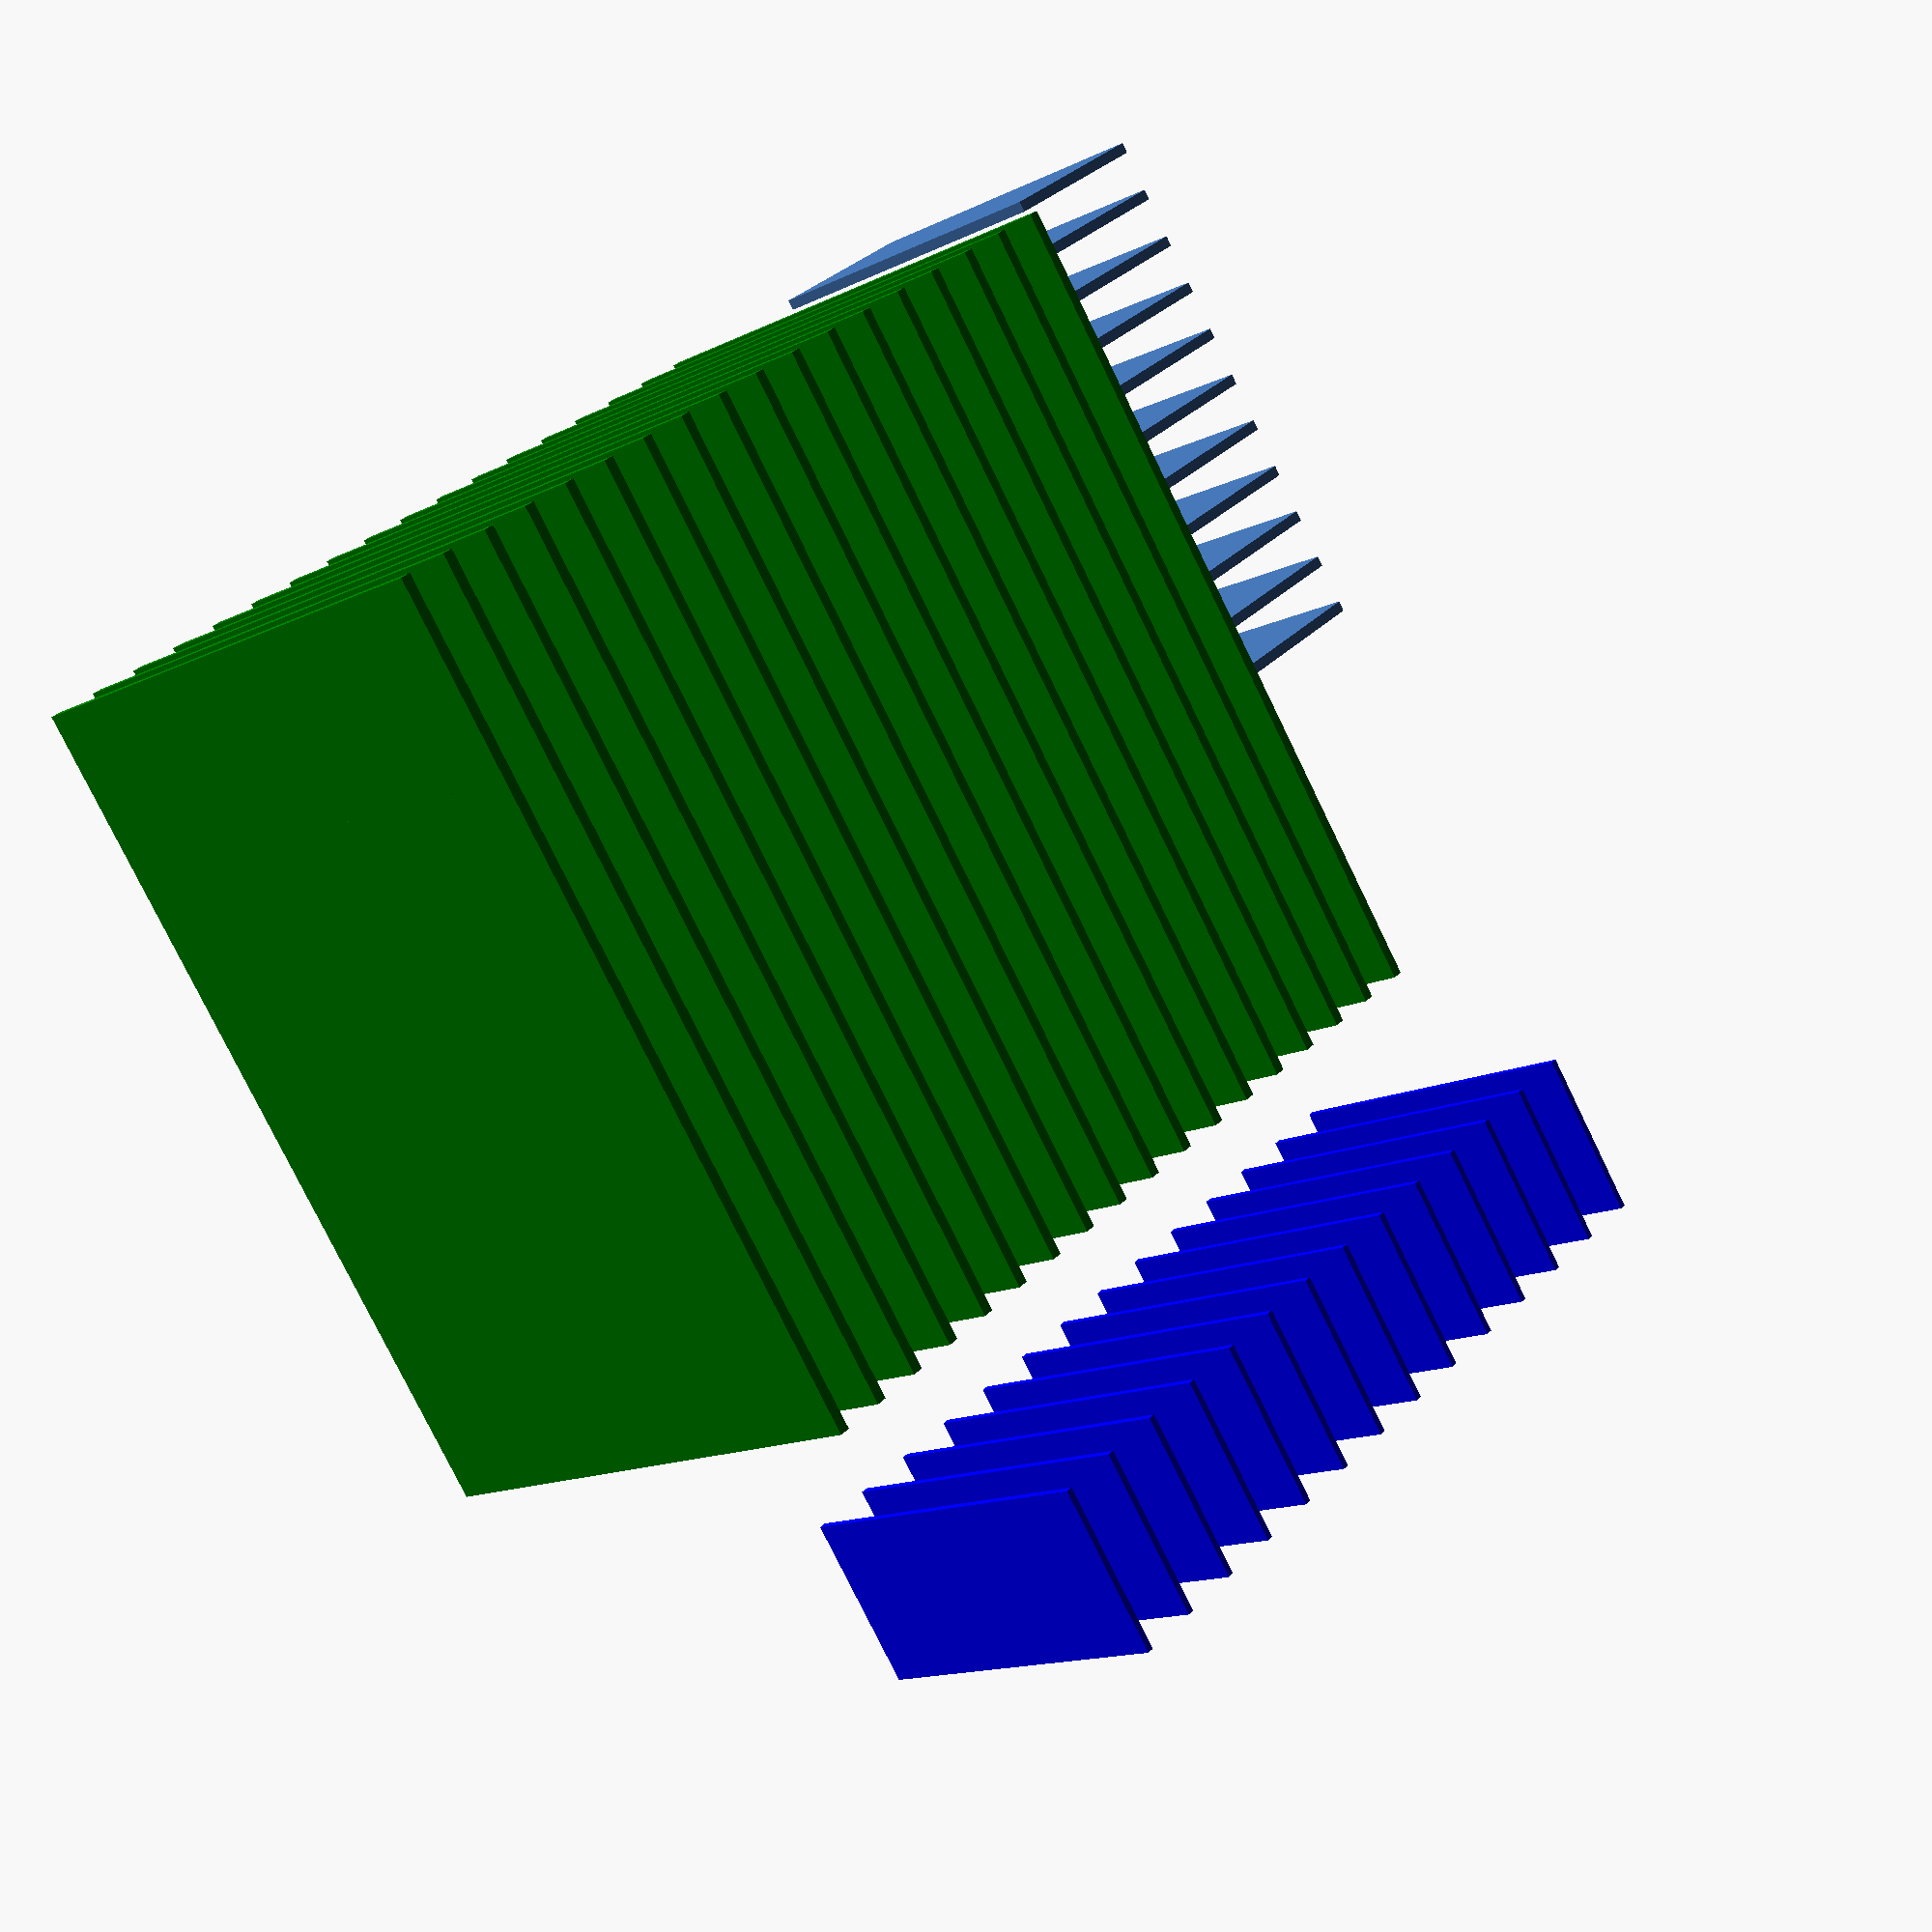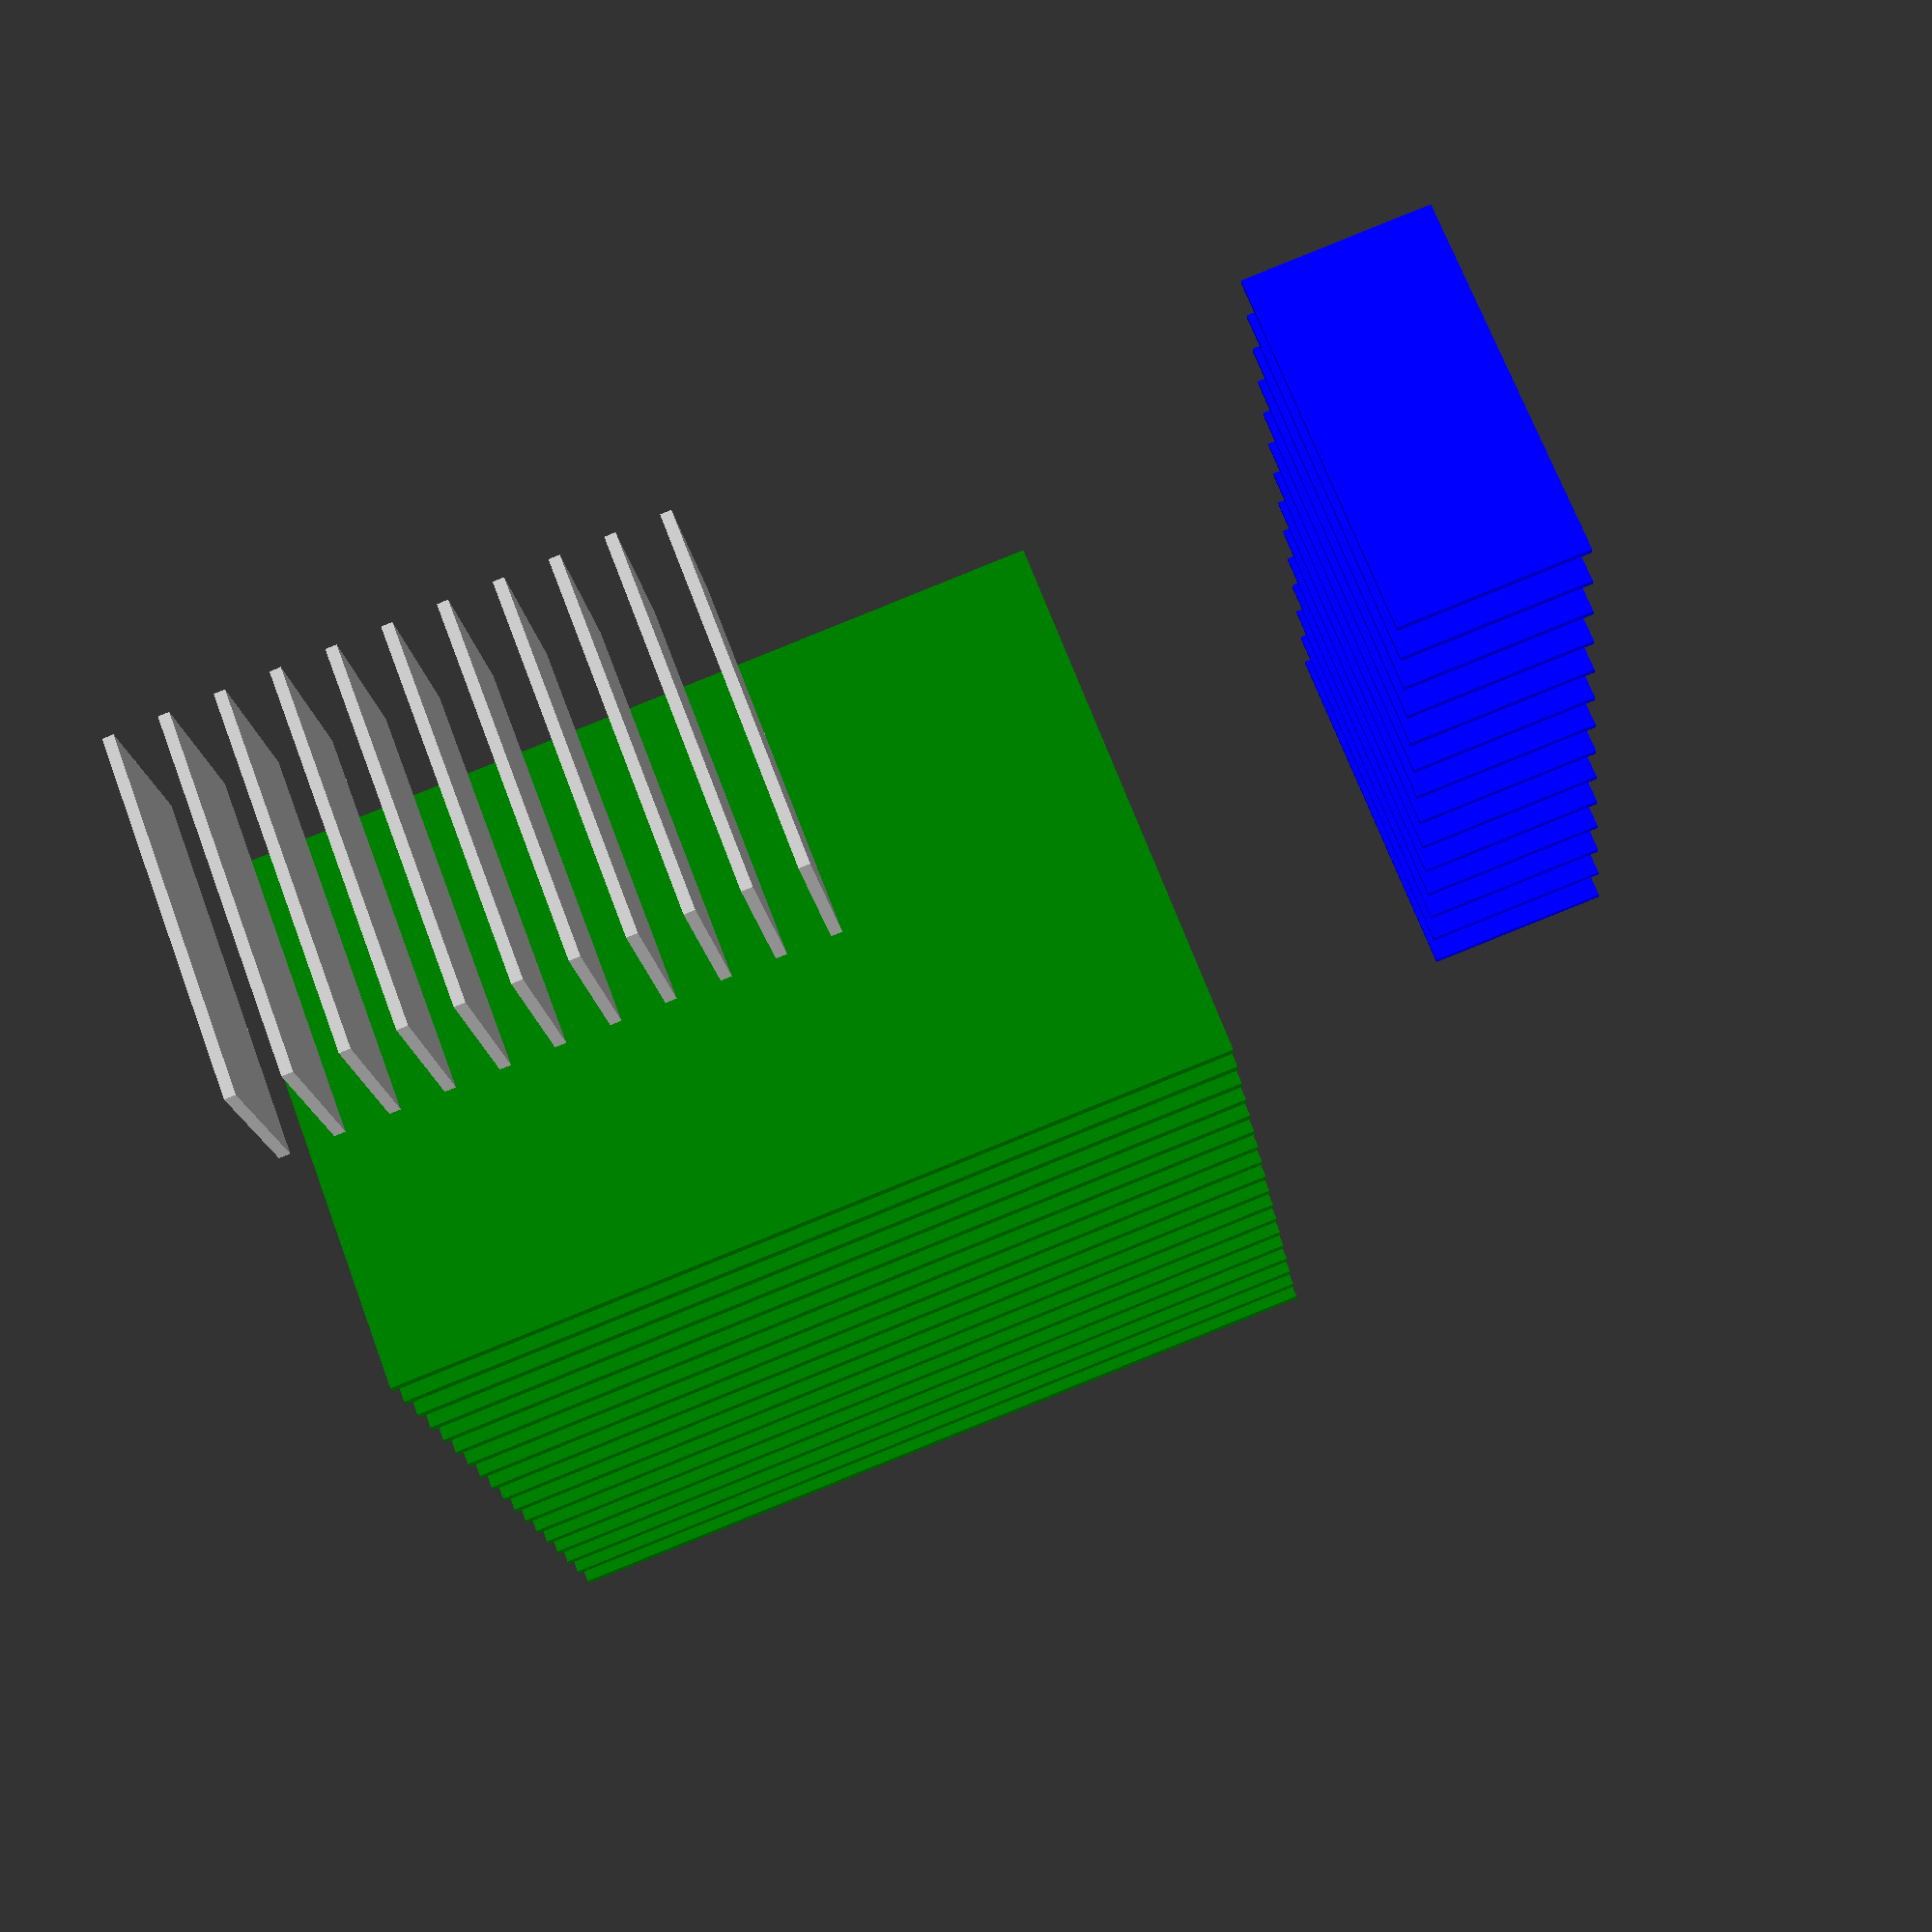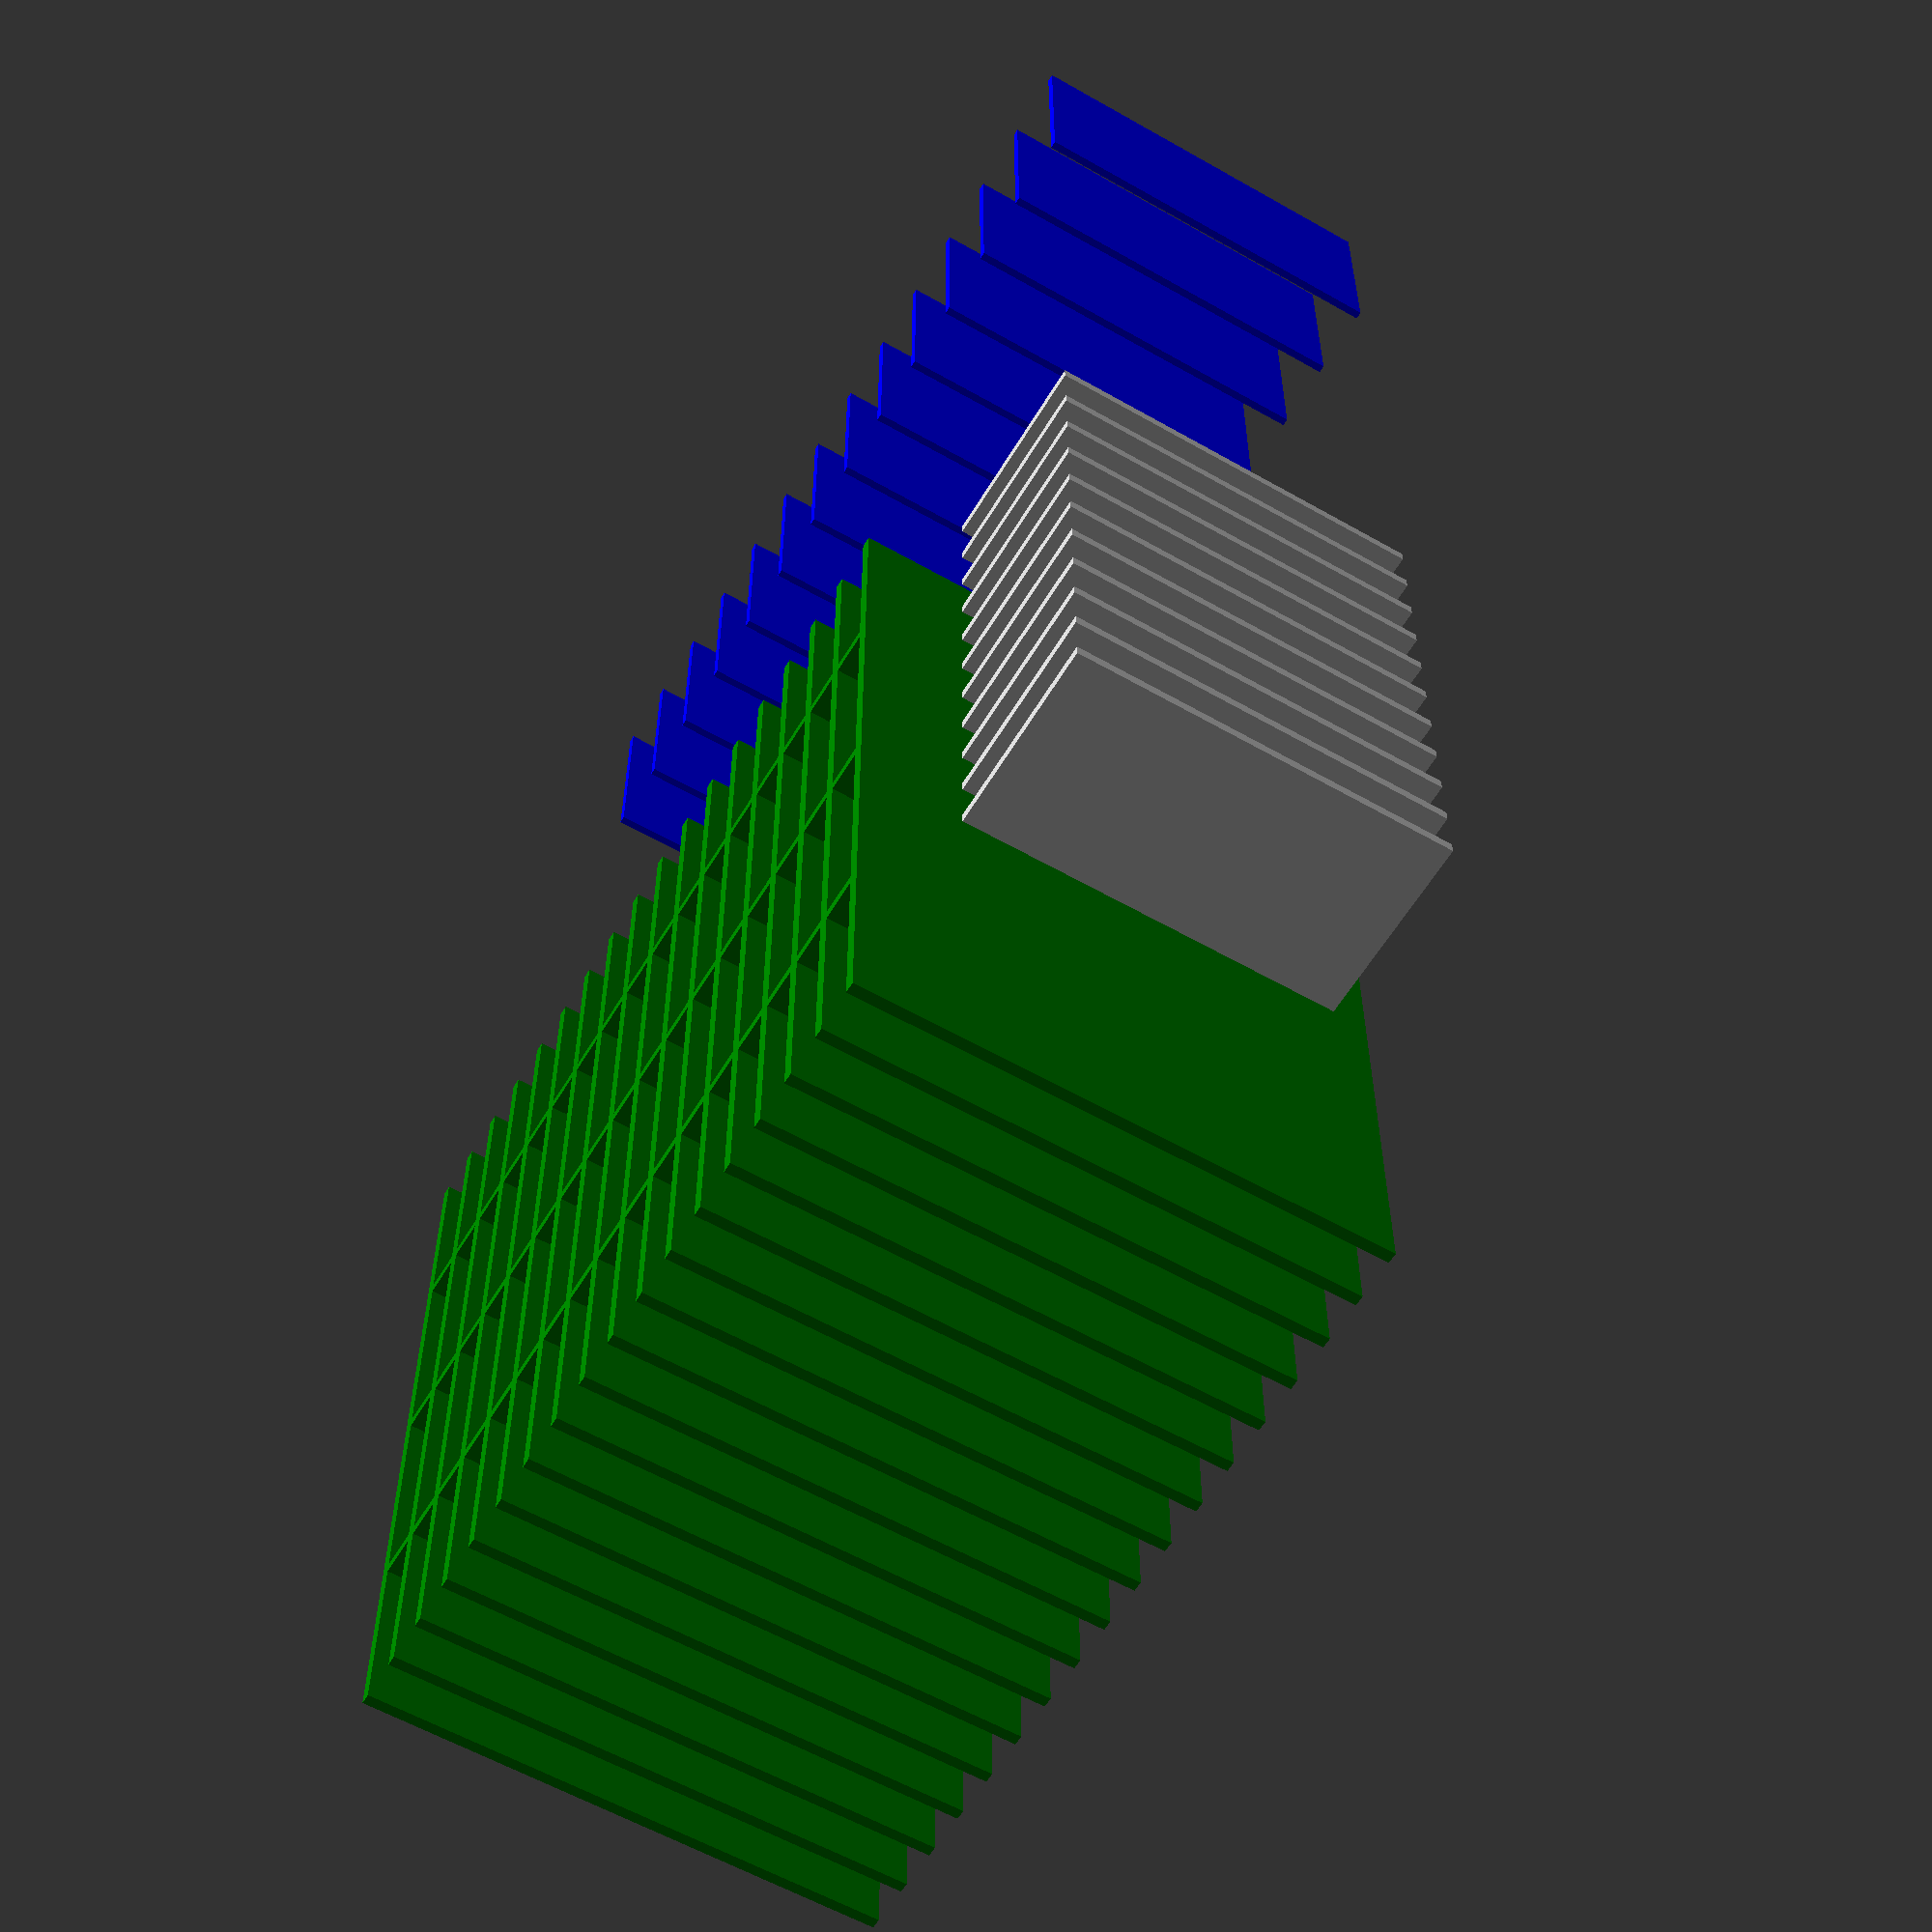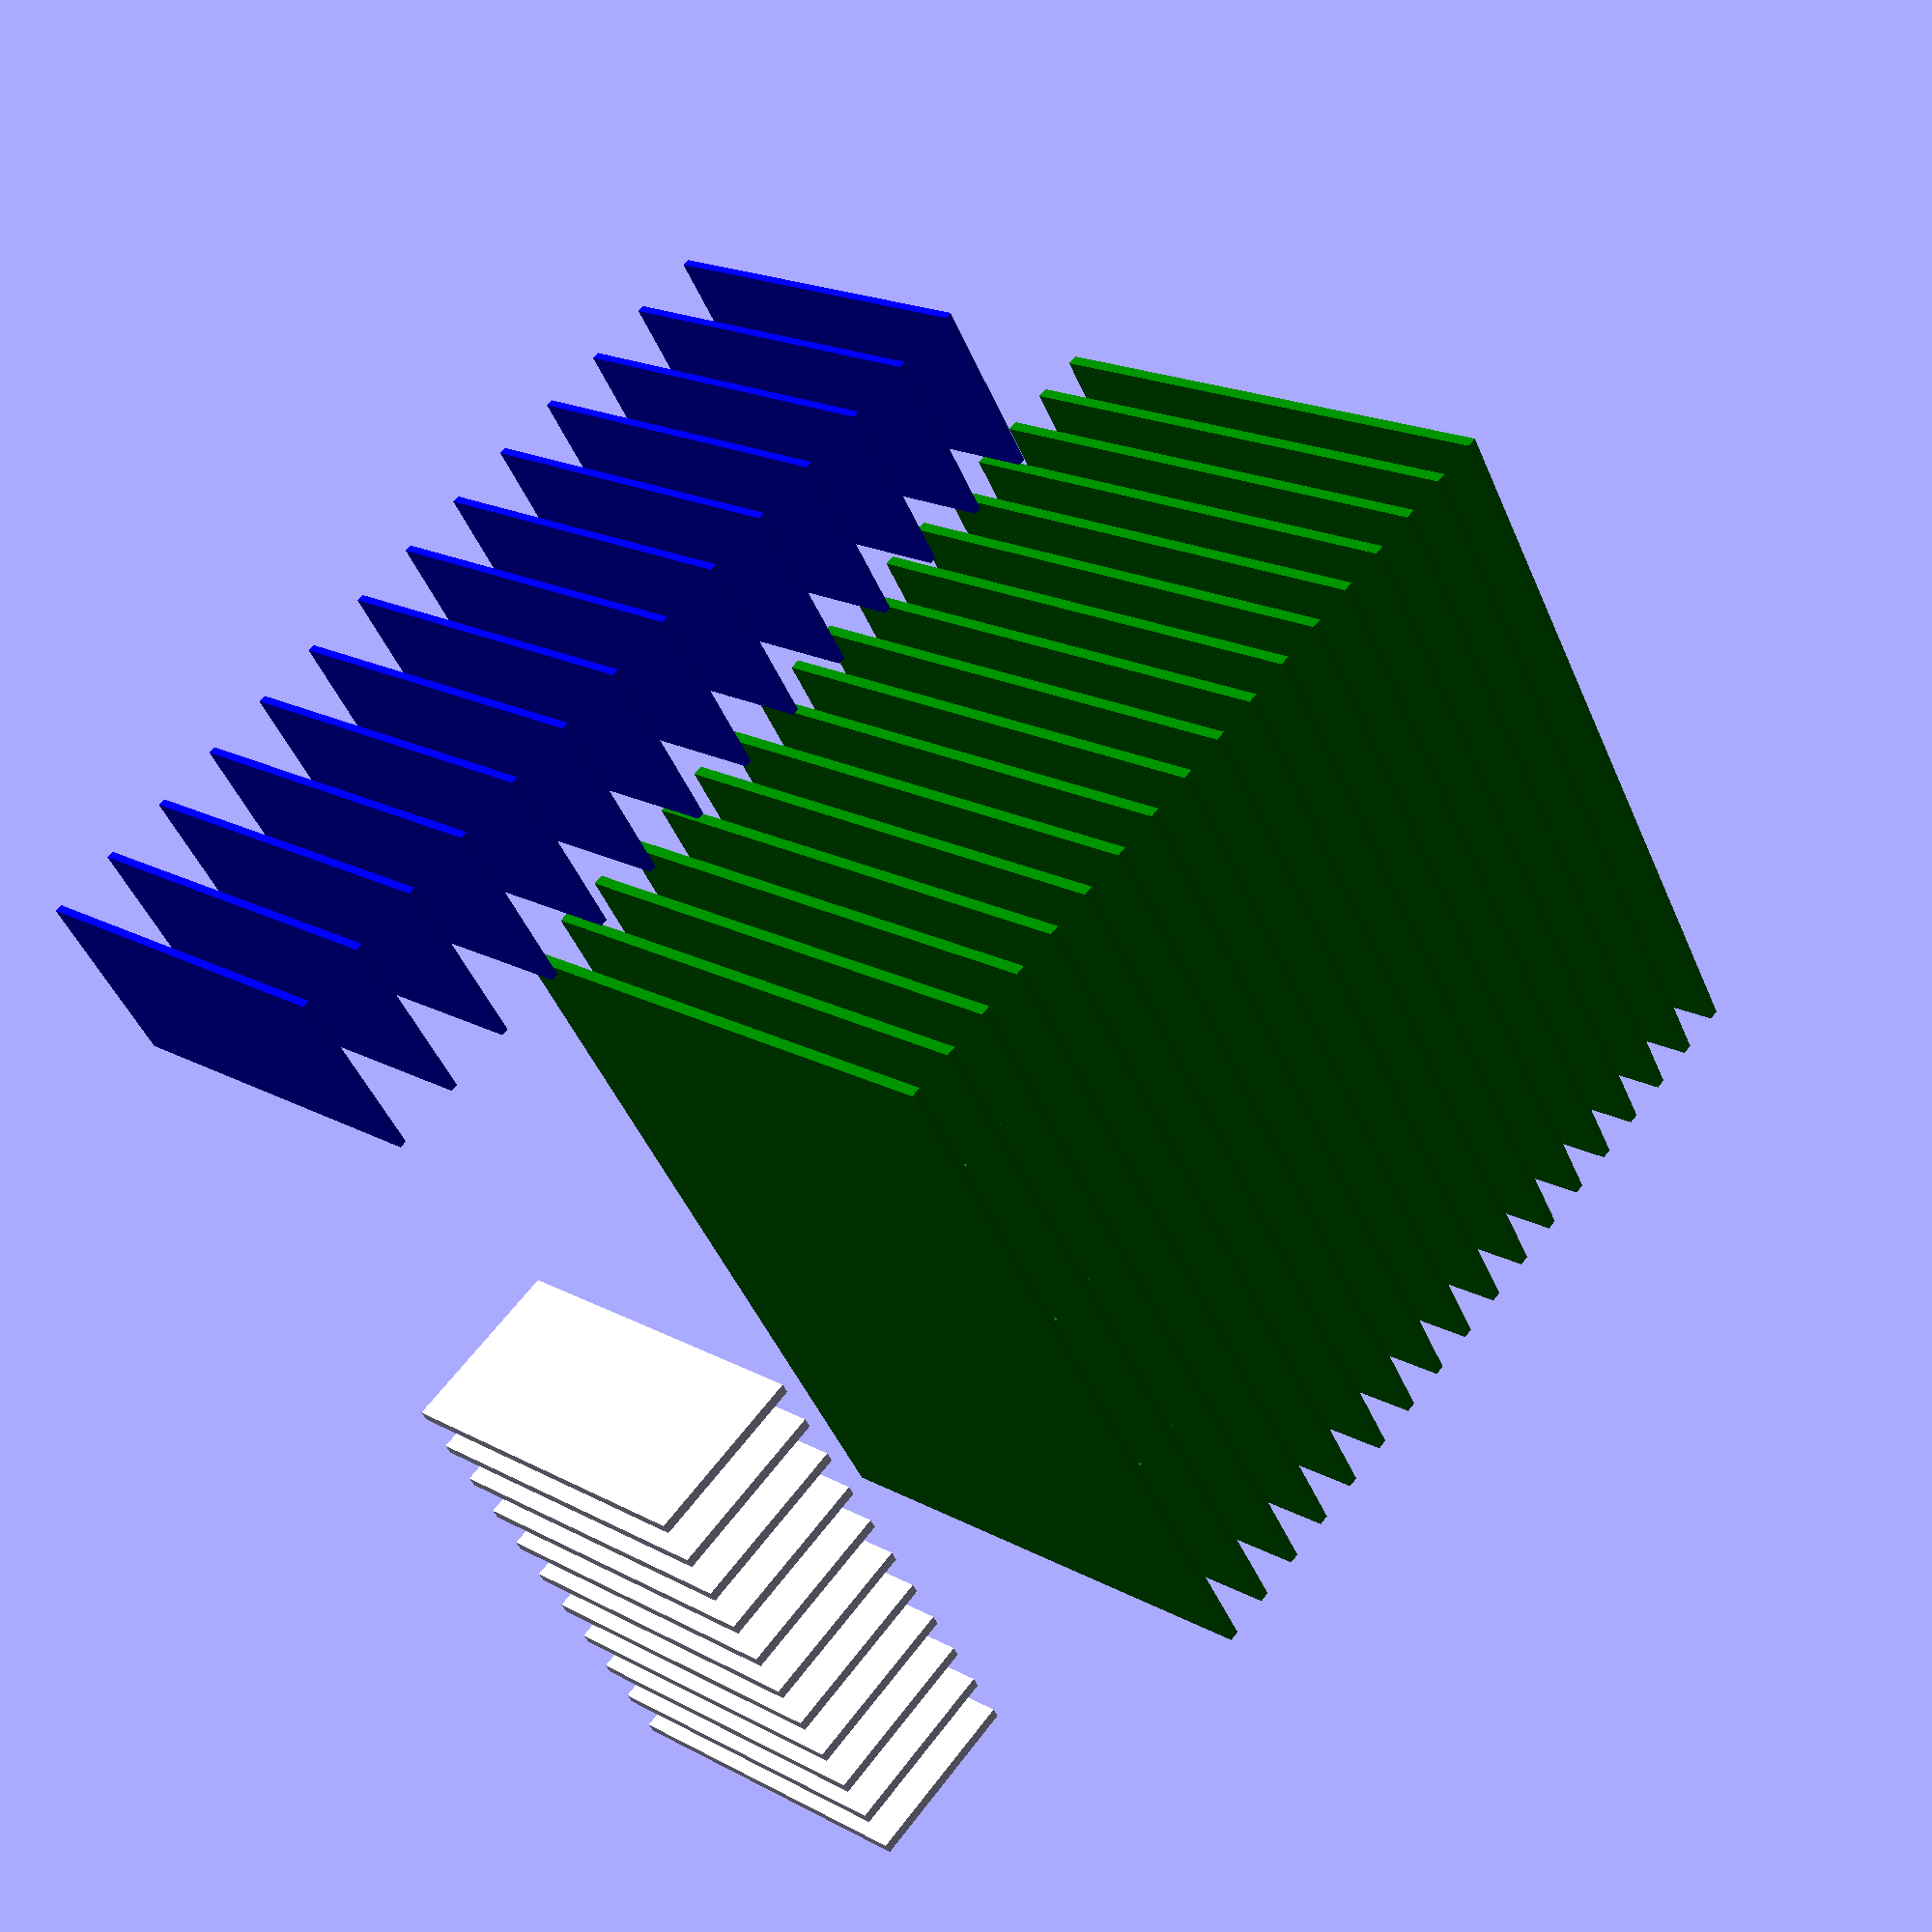
<openscad>
// support box
// box is set at 0,0,0
// The box is drawn so that the support plates are across shorter dimension.
// Plate thickness defaults to 0.3mm and plate spacing to 1.2mm.
// Defaults can changed by adding parameters to the call.

// Call syntax:
// support_box( xdim, ydim, zdim,
//              plate_w, plate_gap, 
//              cross_h, cross_gap  )
// where
// xdim - box width
// ydim - box depth
// zdim - box height
// plate_w - thickness of each plate, default is 0.3
// plate_gap - distance between plates, default is 1.2
// cross_h - if the box is higher than this, then put in cross plates for
//      bracing.  Defaults to 10.
// cross_gap - if cross plates are printed, they are this far apart.
// 	Defaults to 15.
//
// Cross plates are build 2mm shorter than main plates to make detaching
// easier.

// By Nenad Rijavec.
// Feel free to use and modify as you see fit.

// Module to draw the plates, once the direction has been established.

module draw_support_box( dim, trans_vec, cube_vec,
			plate_w, plate_gap ) {
    	n_iter = ceil( (dim-plate_w)/(plate_w+plate_gap) ) ;
    	plate_diff = (dim-plate_w)/n_iter - plate_w ;
	for (i = [0:n_iter] ) {
		translate(i * ( plate_w + plate_diff )*trans_vec)
		cube( cube_vec ) ;
	}
}

// main module.

module support_box( xdim, ydim, zdim,
		plate_w=0.3, plate_gap=1.2,
		cross_h=10, cross_gap=15 ) {
   	if ( ydim < xdim ) {
		draw_support_box( xdim, [1, 0, 0], [plate_w, ydim, zdim],
				plate_w, plate_gap ) ;
		if ( zdim > cross_h )
			translate( [0,ydim>cross_gap? cross_gap/2:ydim/2,0]) 
			draw_support_box(
				ydim>cross_gap?ydim-cross_gap:plate_w+0.01,
		 		[0, 1, 0], [xdim, plate_w, zdim-2],
				plate_w, cross_gap ) ;
    	} else {
		draw_support_box( ydim, [0, 1, 0], [xdim, plate_w, zdim],
				plate_w, plate_gap ) ;
		if ( zdim > cross_h )
			translate( [xdim>cross_gap?cross_gap/2:xdim/2,0,0]) 
			draw_support_box(
				xdim>cross_gap?xdim-cross_gap:plate_w+0.01,
				[1, 0, 0],
				[plate_w, ydim, zdim-2],
				plate_w, cross_gap ) ;
	}
}

// test calls

support_box( 5, 15, 10 ) ;
color( "green" )
translate( [ 10, 0, 0 ] ) support_box( 25, 23, 15, 0.3, 1.2, 8, 10 ) ;
color( "blue" )
translate( [0, 30, 0 ] ) support_box( 25, 5, 10, 0.2, 1.8, 10,15 ) ;


// nenad me fecit

</openscad>
<views>
elev=193.9 azim=323.8 roll=222.3 proj=p view=solid
elev=111.4 azim=262.1 roll=200.5 proj=p view=wireframe
elev=58.4 azim=0.1 roll=239.4 proj=p view=wireframe
elev=341.0 azim=327.7 roll=315.4 proj=p view=solid
</views>
